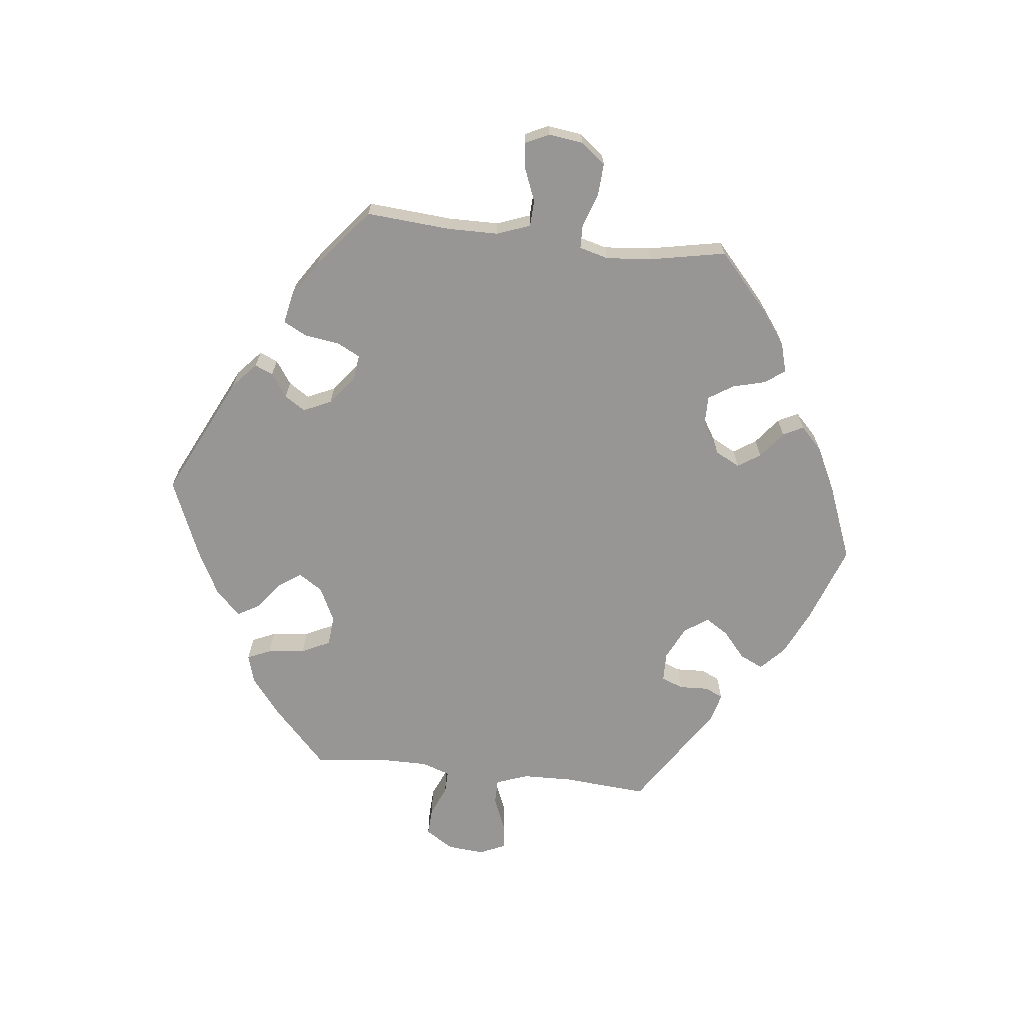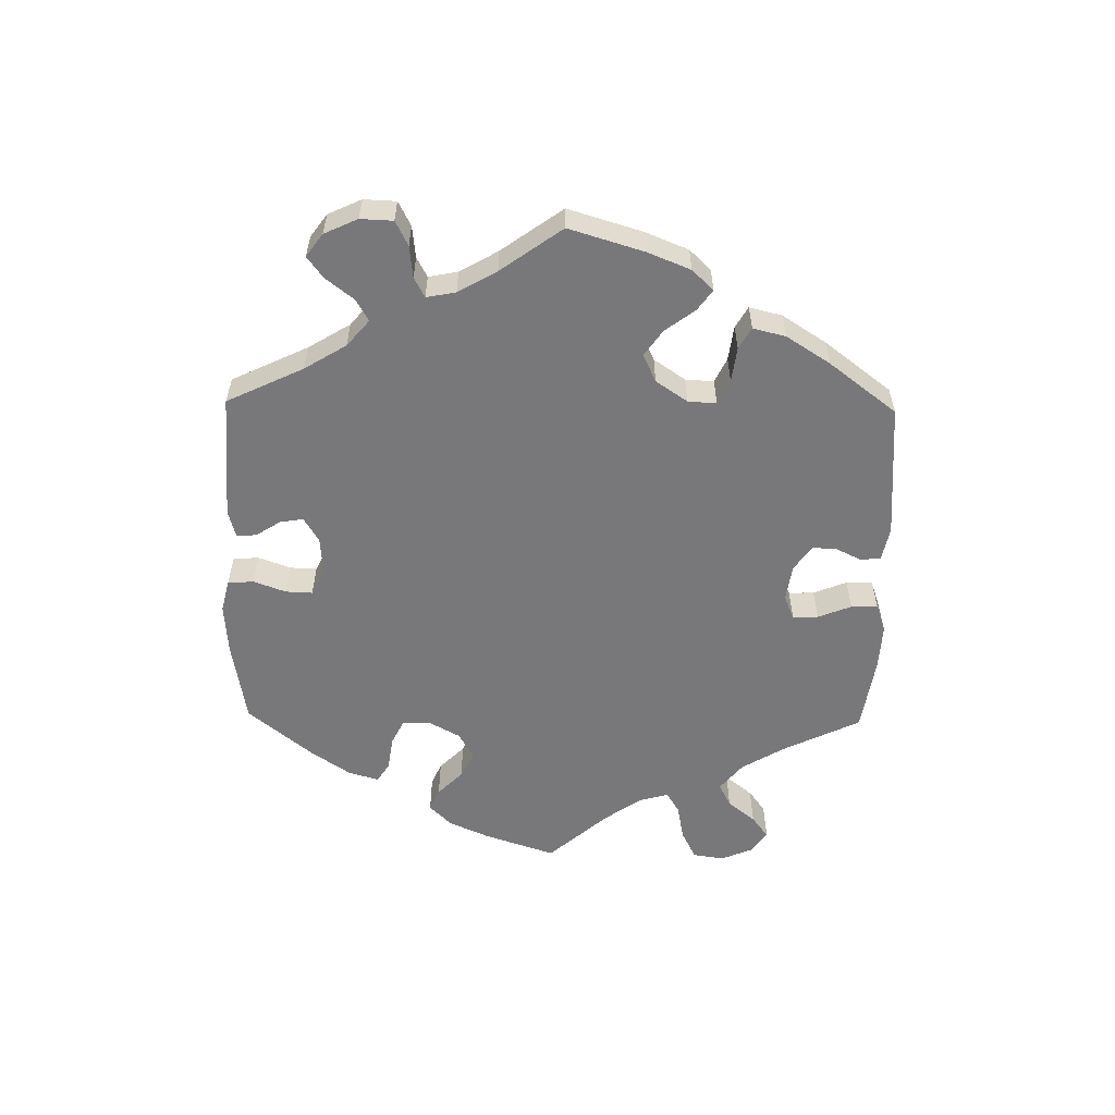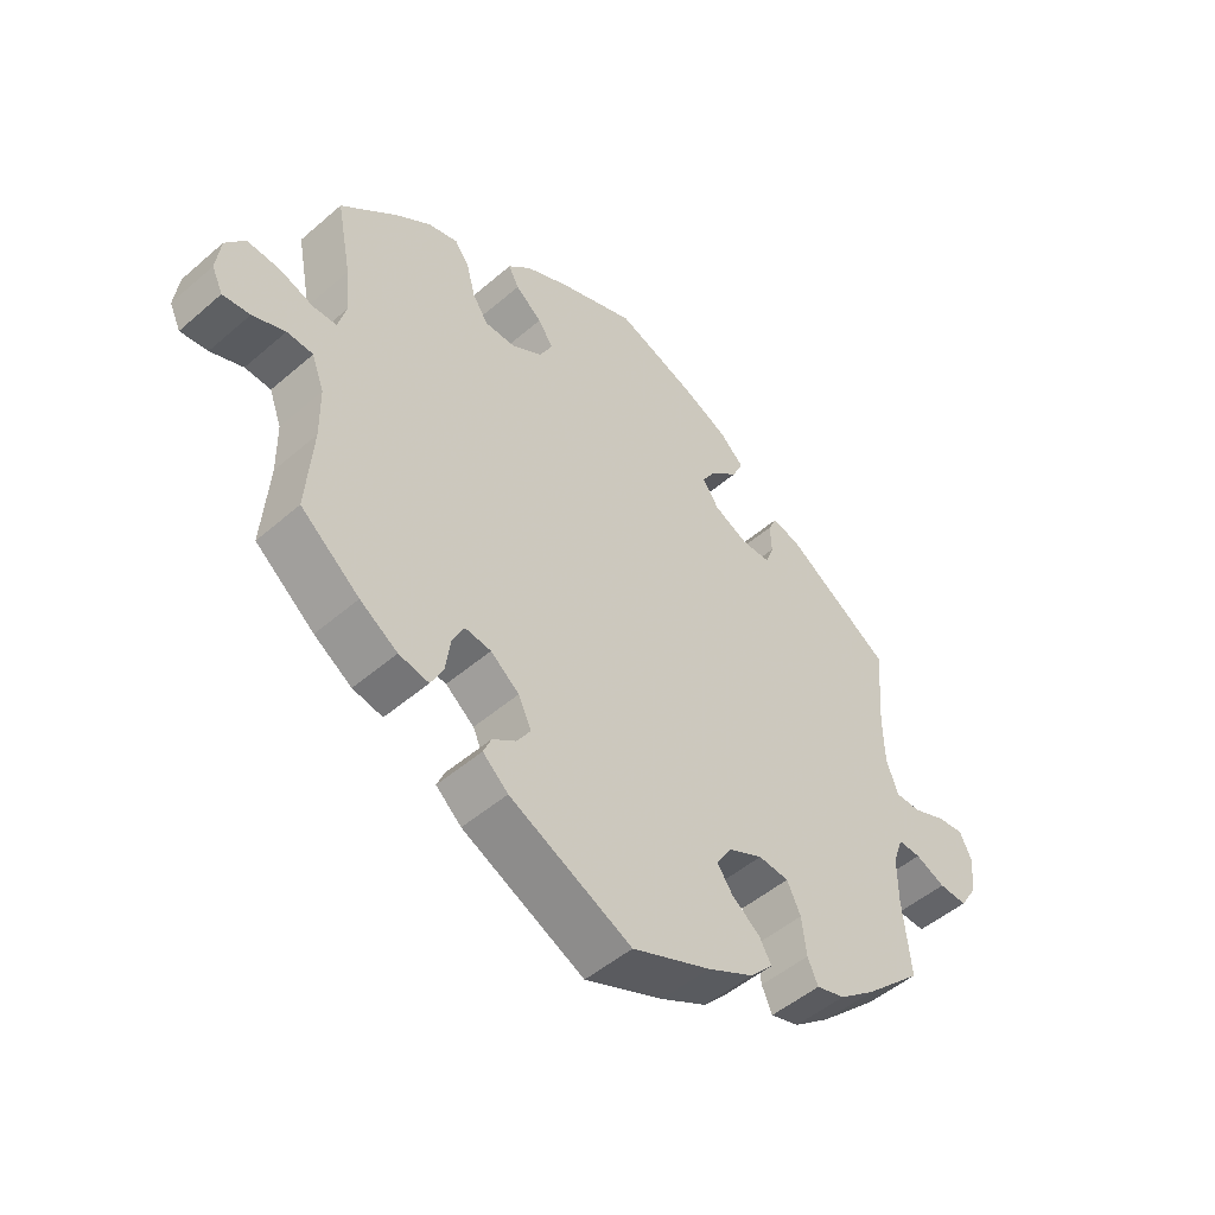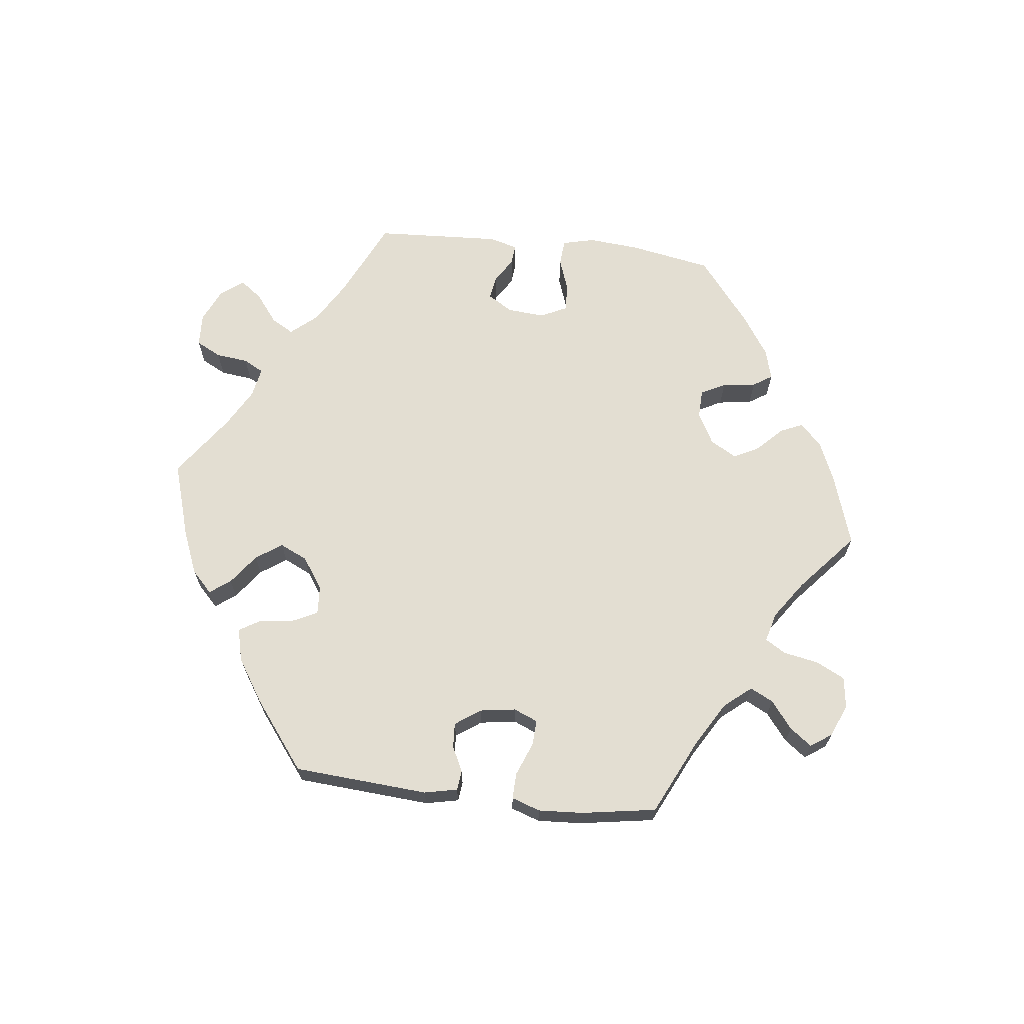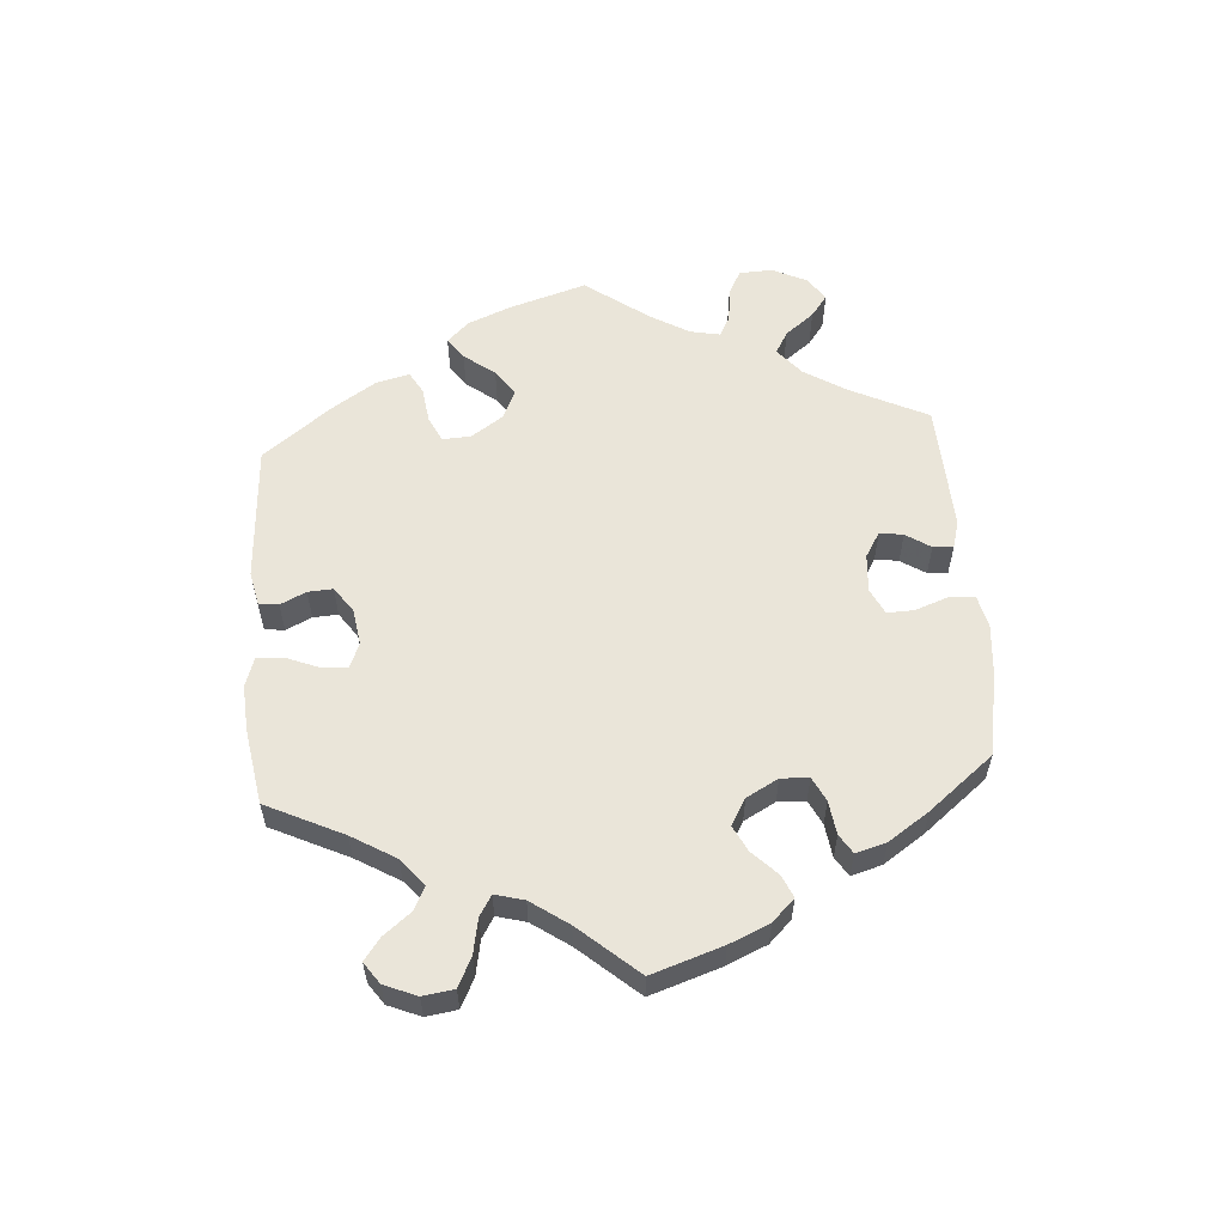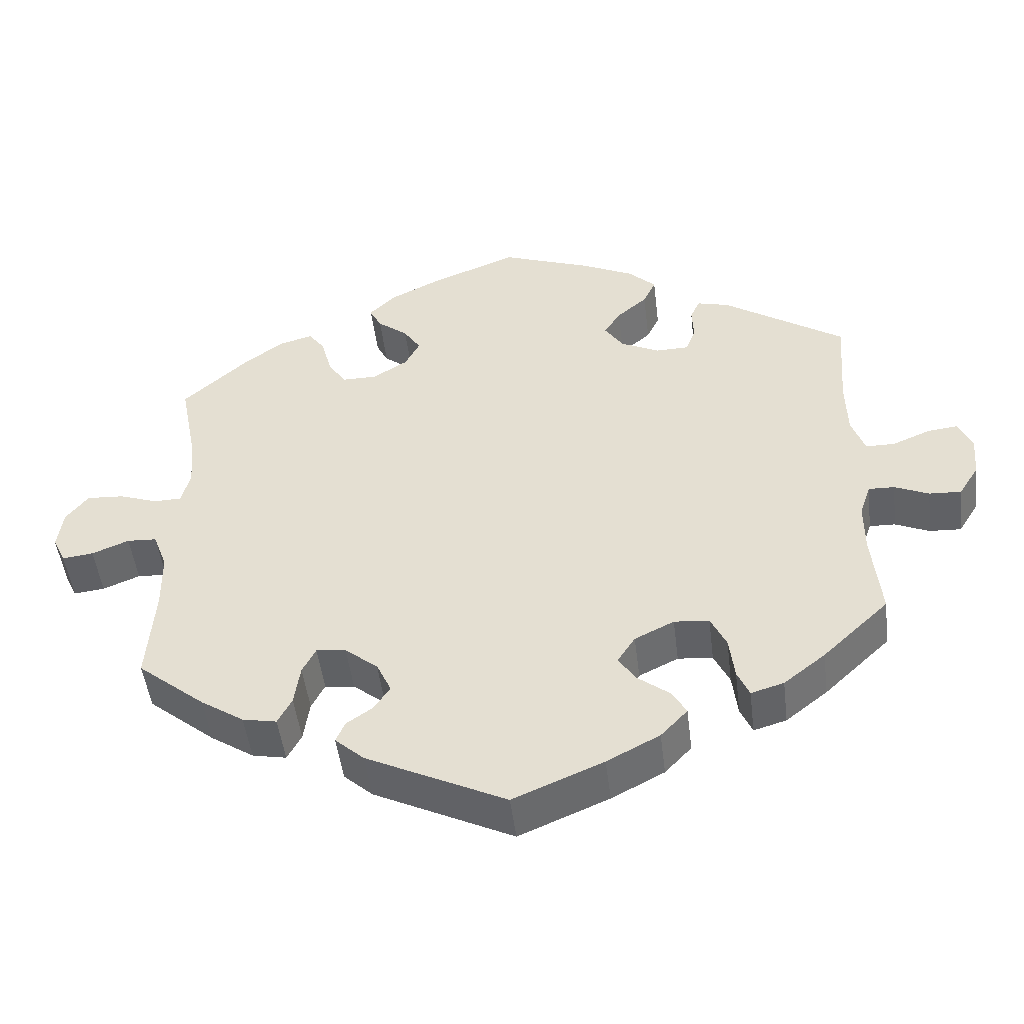
<metadata>
{"format":"obj","ext":"obj","renderer":"f3d","projection":"perspective","resolution":1024,"background":"white","views":[{"elev":-68.0,"azim":-96.5,"up":"+Y"},{"elev":-57.5,"azim":118.9,"up":"+Y"},{"elev":-49.6,"azim":-46.4,"up":"+Z"},{"elev":67.6,"azim":-143.4,"up":"+Y"},{"elev":58.3,"azim":-64.3,"up":"+Y"},{"elev":-48.4,"azim":6.9,"up":"+Z"}]}
</metadata>
<code>
v -0.187 0.07 -0.487
v -0.226 0.07 -0.452
v -0.214 0.07 -0.424
v -0.178 0.07 -0.399
v -0.157 0.07 -0.367
v -0.177 0.07 -0.324
v -0.221 0.07 -0.289
v -0.261 0.07 -0.284
v -0.279 0.07 -0.319
v -0.287 0.07 -0.374
v -0.306 0.07 -0.41
v -0.352 0.07 -0.401
v -0.41 0.07 -0.363
v -0.501 0.07 -0.289
v -0.491 0.07 -0.158
v -0.492 0.07 -0.08
v -0.511 0.07 -0.029
v -0.551 0.07 -0.027
v -0.601 0.07 -0.047
v -0.643 0.07 -0.052
v -0.66 0.07 -0.016
v -0.653 0.07 0.038
v -0.623 0.07 0.076
v -0.573 0.07 0.073
v -0.521 0.07 0.055
v -0.484 0.07 0.056
v -0.472 0.07 0.101
v -0.478 0.07 0.171
v -0.501 0.07 0.289
v -0.415 0.07 0.366
v -0.361 0.07 0.406
v -0.315 0.07 0.419
v -0.293 0.07 0.389
v -0.279 0.07 0.337
v -0.255 0.07 0.3
v -0.208 0.07 0.3
v -0.161 0.07 0.329
v -0.141 0.07 0.367
v -0.164 0.07 0.402
v -0.205 0.07 0.434
v -0.221 0.07 0.465
v -0.186 0.07 0.499
v -0.119 0.07 0.532
v -0.001 0.07 0.578
v 0.121 0.07 0.534
v 0.191 0.07 0.501
v 0.228 0.07 0.466
v 0.211 0.07 0.43
v 0.17 0.07 0.395
v 0.148 0.07 0.36
v 0.173 0.07 0.323
v 0.225 0.07 0.298
v 0.27 0.07 0.299
v 0.283 0.07 0.333
v 0.281 0.07 0.378
v 0.294 0.07 0.406
v 0.337 0.07 0.395
v 0.5 0.07 0.289
v 0.49 0.07 0.158
v 0.492 0.07 0.082
v 0.51 0.07 0.032
v 0.549 0.07 0.032
v 0.6 0.07 0.053
v 0.641 0.07 0.058
v 0.659 0.07 0.018
v 0.654 0.07 -0.039
v 0.627 0.07 -0.082
v 0.584 0.07 -0.08
v 0.538 0.07 -0.06
v 0.503 0.07 -0.059
v 0.488 0.07 -0.103
v 0.488 0.07 -0.172
v 0.5 0.07 -0.289
v 0.411 0.07 -0.373
v 0.355 0.07 -0.417
v 0.311 0.07 -0.43
v 0.295 0.07 -0.394
v 0.288 0.07 -0.336
v 0.267 0.07 -0.292
v 0.22 0.07 -0.288
v 0.167 0.07 -0.314
v 0.143 0.07 -0.351
v 0.167 0.07 -0.386
v 0.21 0.07 -0.419
v 0.229 0.07 -0.452
v 0.193 0.07 -0.49
v 0.122 0.07 -0.527
v 0.001 0.07 -0.578
v -0.187 0 -0.487
v -0.226 0 -0.452
v -0.214 0 -0.424
v -0.178 0 -0.399
v -0.157 0 -0.367
v -0.177 0 -0.324
v -0.221 0 -0.289
v -0.261 0 -0.284
v -0.279 0 -0.319
v -0.287 0 -0.374
v -0.306 0 -0.41
v -0.352 0 -0.401
v -0.41 0 -0.363
v -0.501 0 -0.289
v -0.491 0 -0.158
v -0.492 0 -0.08
v -0.511 0 -0.029
v -0.551 0 -0.027
v -0.601 0 -0.047
v -0.643 0 -0.052
v -0.66 0 -0.016
v -0.653 0 0.038
v -0.623 0 0.076
v -0.573 0 0.073
v -0.521 0 0.055
v -0.484 0 0.056
v -0.472 0 0.101
v -0.478 0 0.171
v -0.501 0 0.289
v -0.415 0 0.366
v -0.361 0 0.406
v -0.315 0 0.419
v -0.293 0 0.389
v -0.279 0 0.337
v -0.255 0 0.3
v -0.208 0 0.3
v -0.161 0 0.329
v -0.141 0 0.367
v -0.164 0 0.402
v -0.205 0 0.434
v -0.221 0 0.465
v -0.186 0 0.499
v -0.119 0 0.532
v -0.001 0 0.578
v 0.121 0 0.534
v 0.191 0 0.501
v 0.228 0 0.466
v 0.211 0 0.43
v 0.17 0 0.395
v 0.148 0 0.36
v 0.173 0 0.323
v 0.225 0 0.298
v 0.27 0 0.299
v 0.283 0 0.333
v 0.281 0 0.378
v 0.294 0 0.406
v 0.337 0 0.395
v 0.5 0 0.289
v 0.49 0 0.158
v 0.492 0 0.082
v 0.51 0 0.032
v 0.549 0 0.032
v 0.6 0 0.053
v 0.641 0 0.058
v 0.659 0 0.018
v 0.654 0 -0.039
v 0.627 0 -0.082
v 0.584 0 -0.08
v 0.538 0 -0.06
v 0.503 0 -0.059
v 0.488 0 -0.103
v 0.488 0 -0.172
v 0.5 0 -0.289
v 0.411 0 -0.373
v 0.355 0 -0.417
v 0.311 0 -0.43
v 0.295 0 -0.394
v 0.288 0 -0.336
v 0.267 0 -0.292
v 0.22 0 -0.288
v 0.167 0 -0.314
v 0.143 0 -0.351
v 0.167 0 -0.386
v 0.21 0 -0.419
v 0.229 0 -0.452
v 0.193 0 -0.49
v 0.122 0 -0.527
v 0.001 0 -0.578
f 83 84 85 86
f 82 83 86 87
f 75 76 77 78
f 75 78 79
f 72 73 74 75
f 71 72 75 79
f 70 71 79 80
f 66 67 68 69
f 66 69 70
f 65 66 70
f 62 63 64 65
f 61 62 65 70
f 60 61 70 80
f 56 57 58 59
f 54 55 56 59
f 53 54 59 60
f 52 53 60 80
f 46 47 48 49
f 46 49 50
f 45 46 50
f 44 45 50
f 43 44 50 51
f 39 40 41 42
f 38 39 42 43
f 31 32 33 34
f 31 34 35
f 28 29 30 31
f 27 28 31 35
f 26 27 35 36
f 22 23 24 25
f 22 25 26
f 21 22 26
f 18 19 20 21
f 17 18 21 26
f 16 17 26 36
f 12 13 14 15
f 9 10 11 12
f 8 9 12 15
f 7 8 15 16
f 1 2 3 4
f 1 4 5
f 82 87 88 1
f 51 52 80 81
f 38 43 51 81
f 37 38 81 82
f 7 16 36 37
f 6 7 37 82
f 5 6 82
f 1 5 82
f 174 173 172 171
f 175 174 171 170
f 166 165 164 163
f 167 166 163
f 163 162 161 160
f 167 163 160 159
f 168 167 159 158
f 157 156 155 154
f 158 157 154
f 158 154 153
f 153 152 151 150
f 158 153 150 149
f 168 158 149 148
f 147 146 145 144
f 147 144 143 142
f 148 147 142 141
f 168 148 141 140
f 137 136 135 134
f 138 137 134
f 138 134 133
f 138 133 132
f 139 138 132 131
f 130 129 128 127
f 131 130 127 126
f 122 121 120 119
f 123 122 119
f 119 118 117 116
f 123 119 116 115
f 124 123 115 114
f 113 112 111 110
f 114 113 110
f 114 110 109
f 109 108 107 106
f 114 109 106 105
f 124 114 105 104
f 103 102 101 100
f 100 99 98 97
f 103 100 97 96
f 104 103 96 95
f 92 91 90 89
f 93 92 89
f 89 176 175 170
f 169 168 140 139
f 169 139 131 126
f 170 169 126 125
f 125 124 104 95
f 170 125 95 94
f 170 94 93
f 170 93 89
f 1 89 90 2
f 2 90 91 3
f 3 91 92 4
f 4 92 93 5
f 5 93 94 6
f 6 94 95 7
f 7 95 96 8
f 8 96 97 9
f 9 97 98 10
f 10 98 99 11
f 11 99 100 12
f 12 100 101 13
f 13 101 102 14
f 14 102 103 15
f 15 103 104 16
f 16 104 105 17
f 17 105 106 18
f 18 106 107 19
f 19 107 108 20
f 20 108 109 21
f 21 109 110 22
f 22 110 111 23
f 23 111 112 24
f 24 112 113 25
f 25 113 114 26
f 26 114 115 27
f 27 115 116 28
f 28 116 117 29
f 29 117 118 30
f 30 118 119 31
f 31 119 120 32
f 32 120 121 33
f 33 121 122 34
f 34 122 123 35
f 35 123 124 36
f 36 124 125 37
f 37 125 126 38
f 38 126 127 39
f 39 127 128 40
f 40 128 129 41
f 41 129 130 42
f 42 130 131 43
f 43 131 132 44
f 44 132 133 45
f 45 133 134 46
f 46 134 135 47
f 47 135 136 48
f 48 136 137 49
f 49 137 138 50
f 50 138 139 51
f 51 139 140 52
f 52 140 141 53
f 53 141 142 54
f 54 142 143 55
f 55 143 144 56
f 56 144 145 57
f 57 145 146 58
f 58 146 147 59
f 59 147 148 60
f 60 148 149 61
f 61 149 150 62
f 62 150 151 63
f 63 151 152 64
f 64 152 153 65
f 65 153 154 66
f 66 154 155 67
f 67 155 156 68
f 68 156 157 69
f 69 157 158 70
f 70 158 159 71
f 71 159 160 72
f 72 160 161 73
f 73 161 162 74
f 74 162 163 75
f 75 163 164 76
f 76 164 165 77
f 77 165 166 78
f 78 166 167 79
f 79 167 168 80
f 80 168 169 81
f 81 169 170 82
f 82 170 171 83
f 83 171 172 84
f 84 172 173 85
f 85 173 174 86
f 86 174 175 87
f 87 175 176 88
f 88 176 89 1

</code>
